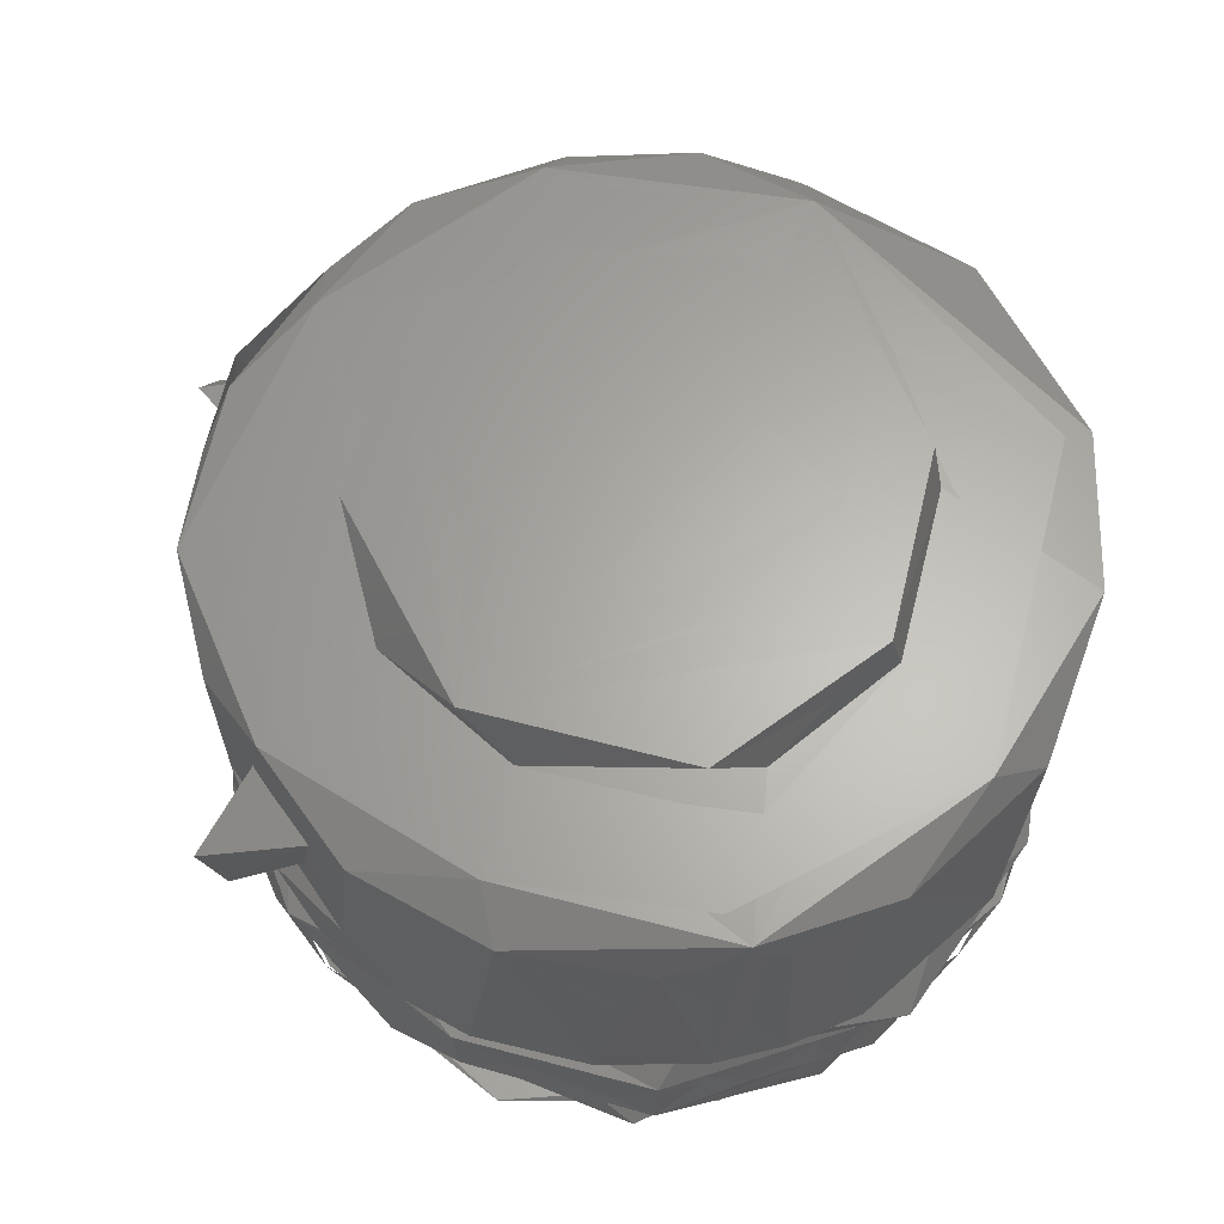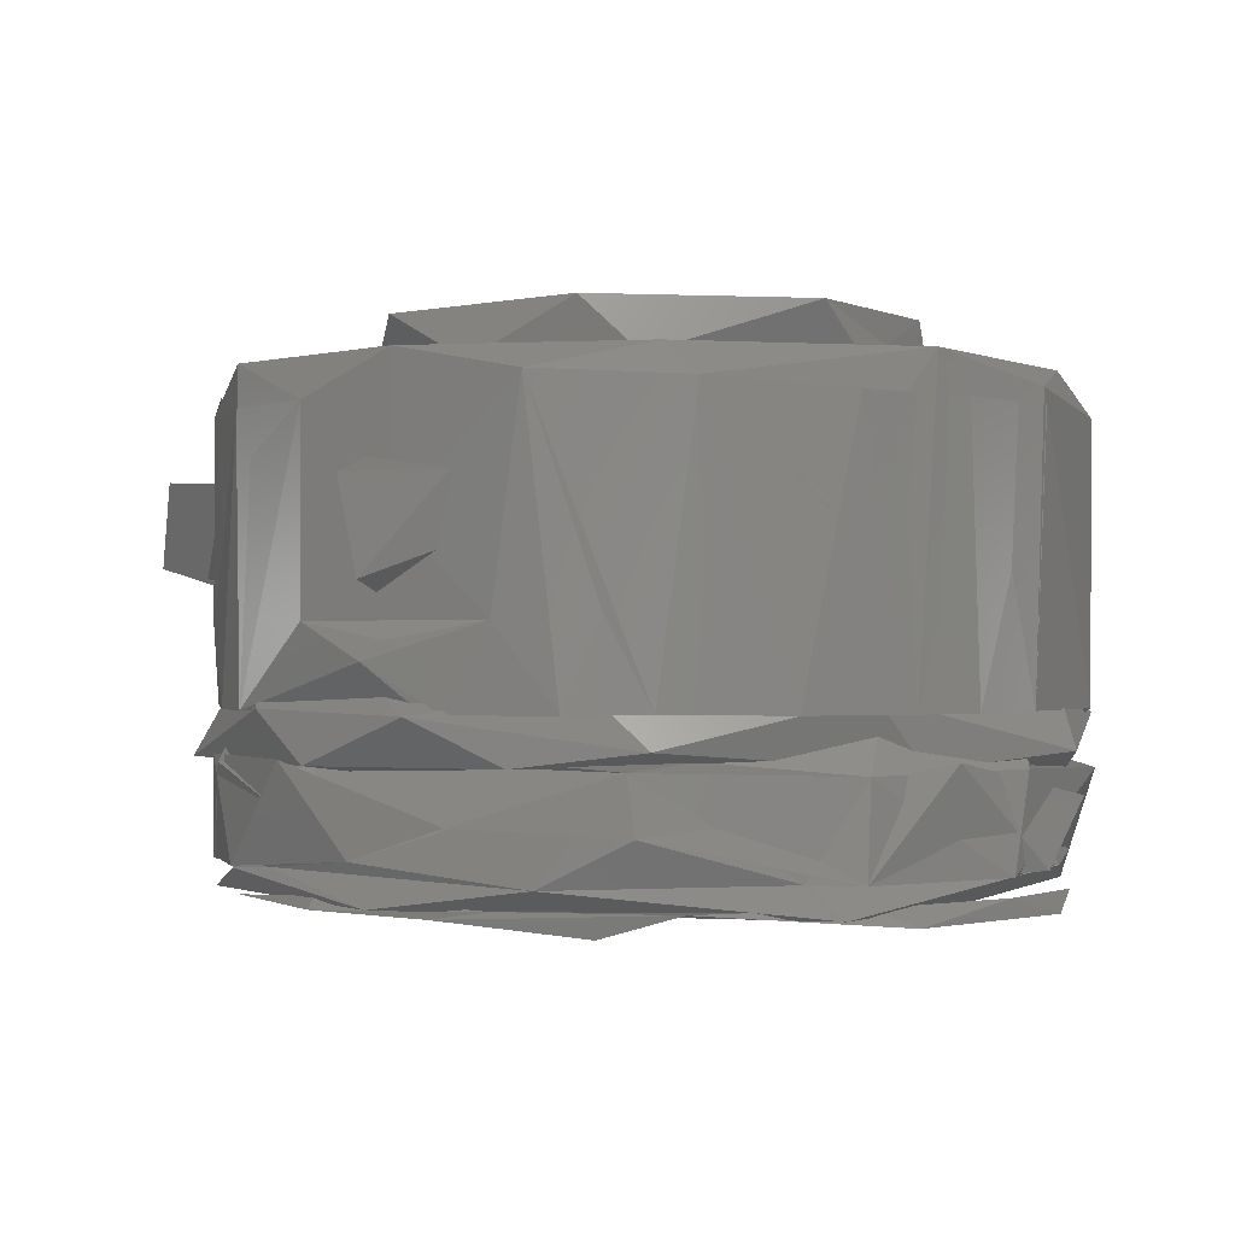
<metadata>
{"format":"stl","ext":"stl","renderer":"f3d","projection":"perspective","resolution":1024,"background":"white","views":[{"elev":63.8,"azim":25.8,"up":"+Z"},{"elev":-0.7,"azim":3.2,"up":"+Z"}]}
</metadata>
<code>
# stl→obj: 410 verts, 811 faces
v 5.74 -2.838 1419
v -20.45 3.531 1418
v -3.282 -0.1426 1416
v -14 3.302 1419
v 6.577 1.383 1419
v 23.73 7.66 1419
v -34.21 13.44 1418
v 29.14 9.088 1416
v -33.78 15.17 1419
v 39.48 22.3 1418
v -44.92 31.12 1418
v 45.4 30.18 1416
v 48.13 46.9 1417
v 8.434 95.54 1416
v -5.411 95.14 1419
v 23.27 90.53 1418
v -23.91 89.76 1418
v -2.276 96.24 1415
v -22.75 1.752 1438
v -12.23 0.5895 1433
v 2.208 -1.202 1435
v -4.243 0.751 1441
v -34.31 10.41 1433
v 24.55 5.582 1440
v 29.75 10.66 1432
v -29.52 10.89 1432
v -26.45 8.623 1441
v 46.35 23.13 1434
v -40.7 18.71 1439
v -40.55 23.98 1444
v 45.42 31.21 1440
v -46.52 36.05 1433
v -51.83 40.1 1433
v 46.39 36.74 1431
v -47.47 40.07 1440
v 50.67 47.33 1438
v -46.66 54.36 1434
v 46.5 58.32 1444
v -47.6 68.92 1434
v 42.68 70.61 1433
v -43.28 67.39 1438
v 40.06 77.12 1439
v 34.8 80.61 1444
v -32.55 83.46 1439
v -30.3 84.32 1432
v -30.57 90.39 1435
v 27.04 87.53 1432
v 19.75 94.24 1438
v -13.43 93.81 1439
v -1.653 96.71 1432
v 5.672 95.48 1439
v -5.379 100 1438
v -10.5 -0.9678 1473
v 2.691 -2.229 1438
v 7.072 -1.804 1472
v -13.72 -0.07985 1448
v -21.41 3.753 1439
v 19.85 1.968 1459
v -5.949 -0.04923 1447
v -27.66 5.889 1444
v -24.31 6.035 1458
v -34.78 12.08 1448
v -24.47 6.196 1476
v -24.3 6.251 1447
v -15.02 5.149 1451
v 6.674 0.9767 1448
v -4.392 12.13 1448
v 5.964 10.88 1448
v -5.754 1.102 1470
v -4.383 12.27 1470
v -24.85 10.95 1469
v 7.043 0.2856 1468
v 7.761 9.202 1468
v 3.064 3.156 1476
v 28.75 6.866 1438
v 25.6 7.715 1444
v 0.6109 15.88 1476
v -18.45 21.48 1476
v 30.96 8.732 1475
v -37.83 18.64 1447
v -38.14 18.84 1470
v -28.9 26.24 1470
v 26.13 8.564 1468
v -42.97 21.71 1438
v 30.28 24.14 1468
v -34.78 12.08 1471
v 37.45 18.59 1468
v 24.24 27.09 1476
v 41.69 19.47 1438
v 42.84 21.48 1473
v 38.36 18.5 1446
v -43.38 22.66 1476
v 8.22 12.47 1470
v 35.11 58.08 1470
v 25.8 20.31 1449
v 21.47 18.94 1470
v 19.8 21.78 1482
v -6.341 16.65 1482
v -0.3485 79.49 1482
v -22.6 70.9 1482
v 25.84 66.07 1482
v 13.79 76.56 1482
v -31.43 51.29 1482
v 30.88 42.89 1482
v -28.45 33.08 1482
v -31.91 45.2 1476
v 28.85 25.46 1448
v -28.93 26.21 1448
v 44.45 30.66 1447
v 45.73 36.17 1476
v 34.9 35.56 1470
v -43.49 29.53 1448
v 49.61 38.73 1438
v 31.97 44.1 1476
v -49.91 44.83 1438
v -45.97 37.19 1450
v -33.14 33.93 1470
v -33.14 33.93 1448
v 50.15 41.94 1471
v -44.14 29.84 1470
v 43.81 30.3 1468
v 47.59 44.59 1468
v 35.34 33.73 1448
v 35.23 33.76 1468
v -48.8 36.84 1471
v -49.26 38.81 1448
v 37.45 45.62 1448
v 37.91 42.97 1468
v -33.45 62.28 1470
v -49.48 56.85 1446
v -48.44 43.06 1475
v 48.56 55.81 1436
v -46.48 49.63 1464
v -44.98 60.02 1470
v -45.78 57.42 1449
v -44.75 56.63 1476
v 35.26 60.61 1448
v 36.34 62.4 1468
v 27.66 65.26 1476
v 48.21 61.34 1476
v 44.23 65.75 1468
v -24.95 69.4 1476
v 45.32 67.25 1446
v -47.74 63.84 1471
v -44.35 67.14 1447
v -45.82 68.62 1438
v -43.55 66.49 1470
v -34.07 62.58 1448
v 37.58 77.06 1447
v 28.6 71.09 1448
v 39.91 79.11 1475
v -42.36 75.06 1473
v 26.32 72.75 1470
v -29.94 71.4 1448
v -29.91 84.3 1476
v 42.24 74.89 1438
v -22.24 76.97 1470
v -4.894 84.71 1470
v 15.43 80.71 1470
v -37.7 77.57 1447
v -18.3 81.81 1448
v -30.38 71.95 1468
v 37.89 78.64 1468
v 29.94 71.4 1468
v -37.45 77.41 1468
v 18.25 81.9 1468
v -35.04 83.96 1438
v 17.48 80.67 1448
v 0.1002 93.58 1476
v 0.1027 80.07 1476
v 32.14 86.36 1438
v -5.351 84.05 1448
v -29.5 88.82 1472
v -7.636 86.87 1468
v -22.43 90.04 1468
v 17.86 91.89 1468
v 5.486 84.21 1448
v 5.289 85.63 1468
v 6.576 94.79 1468
v -6.491 94.98 1447
v -6.576 94.79 1468
v 6.677 95.18 1447
v 11.72 96.74 1437
v 19.95 94.25 1474
v -15.29 95.75 1473
v -24.05 91.66 1438
v -3.326 98.34 1471
v -7.779 97.85 1438
v -26.83 -1.508 1452
v -17.98 2.59 1463
v -28.46 -3.512 1462
v -25.45 13.88 1450
v -26.46 14.41 1466
v -13.36 7.191 1457
v -0.1218 -1.849 1433
v -9.399 -0.8947 1421
v 0.7677 -2.411 1426
v 17.35 1.946 1421
v 23.9 2.989 1432
v -29.04 6.843 1423
v 23.59 2.944 1421
v 6.638 3.345 1434
v -3.564 1.788 1428
v 25.35 7.641 1426
v 9.678 11.28 1427
v -19.76 7.526 1434
v -25.71 8.471 1426
v 10.02 4.342 1447
v -1.768 3.661 1448
v 3.86 9.412 1445
v -6.068 12.3 1447
v -3.583 7.678 1438
v -22.11 8.363 1447
v -19.77 10.91 1440
v 10.87 8.576 1438
v 25.72 12.09 1440
v -34.75 19.68 1433
v -21.42 15.93 1427
v 39.24 16.27 1421
v 27.18 21.25 1427
v -40.07 17.61 1429
v 15.29 13.9 1446
v -21.99 17.24 1445
v 41.03 19.31 1432
v -39.88 21.75 1421
v 39.32 25.67 1444
v -39.3 26.47 1446
v -32.99 22.14 1437
v 33.78 25.28 1443
v 27.9 23.27 1442
v 42.49 26.92 1425
v -42.6 28.44 1428
v -47.04 30.27 1432
v 37.86 42 1447
v -32.76 31.35 1448
v -48.94 37.41 1421
v 50.46 41.67 1432
v -36.69 39.19 1428
v 37.56 42.69 1429
v 43.78 43.14 1446
v 36.5 31.39 1440
v 46.76 47.81 1427
v 43.73 53.66 1441
v 45.24 56.46 1433
v -46.93 43.55 1424
v 49.22 57.02 1421
v -43.92 46.38 1435
v 34.66 60.4 1447
v -38.57 29.46 1439
v -49.91 50.58 1433
v -49.47 59.46 1421
v -43.83 57.83 1435
v 37.42 62.4 1438
v -45.75 55.71 1429
v -33.29 65.47 1426
v -45.56 61.27 1422
v 36.38 58.24 1427
v -40.14 66.68 1445
v -35.26 60.46 1438
v -39.07 65.74 1438
v 45.43 69.93 1428
v 46.26 62.78 1426
v -43.36 74.53 1427
v -31.93 67.95 1447
v 38.71 68.4 1448
v -34.47 76.86 1438
v -30.02 88.16 1432
v 32.92 87.06 1433
v 22.21 78.72 1426
v 20.34 79.28 1445
v 19.58 89.57 1429
v -20.58 80.54 1441
v 26.42 85.75 1433
v 22.01 86.04 1440
v 30.36 72.85 1438
v -38.43 75.38 1426
v -26.79 84.2 1428
v -12.74 83.91 1426
v -18.55 79.61 1447
v -25.53 82.06 1442
v -26.53 90.53 1421
v -14.45 88.29 1438
v 8.228 87.08 1437
v -22.33 86.83 1434
v -18.73 92.33 1422
v 24.83 88.66 1424
v 32.13 86.65 1421
v 7.525 84.32 1446
v -2.88 88.63 1441
v -6.753 88.98 1426
v 7.155 91.45 1446
v -7.511 92.07 1448
v 8.963 96.52 1432
v -5.904 92.79 1433
v 14.28 96.34 1421
v -12.5 96.55 1433
v 4.251 94.83 1423
v 0.05603 97.85 1421
v -11.1 96.98 1421
v 0.08788 98.08 1433
v 21.45 1.864 1418
v -5.042 0.3413 1426
v 23.56 18.16 1426
v -14.29 14.33 1426
v -27.28 6.845 1418
v -2.152 9.882 1418
v 19.9 16.49 1418
v -26.2 20.68 1418
v -43.96 23.13 1421
v -48.84 38.28 1418
v 18.93 17.05 1430
v 35.72 32.26 1417
v -22.59 20.28 1430
v 7.192 81.49 1430
v -16.45 78.21 1430
v -35.98 54.72 1430
v 45.25 30.14 1421
v 29.47 64.33 1423
v 32.08 41.49 1423
v -0.3292 14.73 1423
v 23.96 24.53 1423
v -43.98 30.71 1426
v -28.91 29.71 1423
v -32.58 31.64 1426
v 32.16 68.81 1426
v -36.52 40.15 1418
v 34.43 42.76 1430
v 47.98 55.48 1418
v -47.45 52.48 1426
v -34.99 55.55 1426
v 30.99 66.74 1430
v -31.38 58.61 1423
v 37.26 57.91 1418
v -32.58 67.11 1418
v -47.23 64.03 1421
v -36.75 83.12 1418
v 46.68 66.95 1421
v -12.01 79.64 1423
v 12.32 78.43 1423
v -15.41 82.42 1426
v 32.63 85.11 1426
v 31.16 84.65 1418
v 16.46 82.45 1418
v -20.97 96.39 1421
v 28.17 87.99 1421
v -12.29 83.5 1418
v -17 91.49 1421
v -11.24 94.57 1426
v 12.92 97.83 1419
v -50.2 55.88 1452
v -50.19 50.75 1467
v -49.92 38.61 1453
v -42.36 41.12 1464
v -56.07 46.45 1464
v -44.76 49.89 1450
v -58.3 53.11 1454
v -42.05 56.19 1464
v 16.88 0.8607 1438
v 23.08 3.119 1471
v 35.43 12.34 1438
v 34.41 11.6 1471
v 43.23 22.31 1471
v -6.689 -1.618 1438
v -18.73 1.565 1438
v -43.6 22.78 1471
v -46.4 29.23 1438
v -45.27 70.44 1427
v -31.28 88.38 1433
v -6.56 98.47 1426
v -37.46 81.64 1471
v -34.34 84.65 1438
v -24.01 92.16 1471
v 46.99 67.07 1427
v 28.58 91.34 1433
v 21.37 93.86 1421
v 48.88 60.37 1438
v 47.38 65.27 1471
v 36.63 82.5 1471
v 17.04 95.28 1471
v 13.04 96.64 1438
v 14.26 55.89 1476
v -1.113 64.01 1476
v 0.6082 32.18 1476
v -10.21 36.12 1476
v -13.34 57.93 1476
v 11.96 35.85 1482
v -10.96 35.34 1482
v 20.21 55.5 1482
v -3.581 66.69 1482
v 33.15 8.459 1433
v 43.38 22.24 1421
v 48.39 34.22 1429
v -22.54 7.569 1476
v 20.97 23.01 1476
v 26.96 10.59 1476
v -18.02 21.51 1476
v -40.55 27.5 1476
v -29.94 37.04 1476
v 37.43 77.1 1476
v -29.85 83 1476
v -24.77 68.84 1476
v 24.5 69.23 1476
v -24.97 4.093 1446
v -18.45 0.8788 1427
v -37.49 13.8 1433
v -44.39 24.25 1421
v -48.12 33.14 1433
v -49.33 39.03 1421
v -41.22 20.6 1474
v -50.2 47.35 1474
f 1 2 3
f 1 4 2
f 4 1 5
f 1 6 5
f 4 7 2
f 8 6 1
f 9 7 4
f 8 10 6
f 11 7 9
f 10 8 12
f 13 10 12
f 14 15 16
f 17 15 18
f 15 14 18
f 19 20 21
f 22 21 20
f 22 19 21
f 23 20 19
f 24 22 21
f 21 25 24
f 26 22 20
f 22 24 21
f 23 26 20
f 27 22 26
f 25 21 24
f 27 19 22
f 25 28 24
f 27 29 19
f 27 30 29
f 29 23 19
f 31 24 28
f 30 27 26
f 31 25 24
f 32 26 23
f 29 33 23
f 32 30 26
f 31 34 25
f 32 23 33
f 34 28 25
f 29 35 33
f 30 35 29
f 35 30 32
f 36 31 28
f 34 36 28
f 37 35 32
f 33 37 32
f 38 34 31
f 35 39 33
f 36 38 31
f 39 37 33
f 40 36 34
f 40 34 38
f 39 41 37
f 37 41 35
f 42 38 36
f 40 42 36
f 38 43 40
f 39 35 41
f 42 43 38
f 44 39 41
f 45 44 41
f 39 45 41
f 46 39 44
f 46 45 39
f 43 47 40
f 48 43 42
f 47 42 40
f 49 44 45
f 47 48 42
f 50 49 45
f 46 50 45
f 51 47 43
f 48 51 43
f 49 46 44
f 51 50 47
f 50 48 47
f 51 49 50
f 52 46 49
f 52 51 48
f 51 52 49
f 52 50 46
f 50 52 48
f 53 54 55
f 56 57 54
f 53 56 54
f 58 55 54
f 57 59 54
f 60 57 56
f 61 62 56
f 53 61 56
f 62 60 56
f 63 61 53
f 64 65 59
f 59 66 54
f 59 67 66
f 67 68 66
f 65 69 59
f 70 67 59
f 69 70 59
f 65 71 69
f 71 70 69
f 68 72 66
f 68 73 72
f 55 74 53
f 57 64 59
f 54 75 58
f 72 76 66
f 76 54 66
f 77 78 74
f 71 65 61
f 79 55 58
f 63 53 74
f 76 75 54
f 78 63 74
f 79 58 75
f 64 80 65
f 81 82 71
f 82 70 71
f 83 76 72
f 73 83 72
f 84 64 57
f 79 74 55
f 73 85 83
f 79 77 74
f 84 57 60
f 63 86 61
f 87 76 83
f 85 87 83
f 86 62 61
f 65 71 61
f 88 77 79
f 89 79 75
f 76 89 75
f 62 84 60
f 89 90 79
f 91 89 76
f 92 86 63
f 93 68 67
f 70 93 67
f 70 94 93
f 80 64 84
f 86 84 62
f 92 84 86
f 82 94 70
f 80 71 65
f 80 81 71
f 95 73 68
f 95 85 73
f 93 95 68
f 96 95 93
f 94 96 93
f 78 92 63
f 87 91 76
f 97 98 77
f 99 100 98
f 101 102 98
f 100 103 98
f 97 104 98
f 104 101 98
f 103 105 98
f 102 99 98
f 77 98 78
f 78 106 92
f 105 78 98
f 96 107 95
f 85 107 91
f 87 85 91
f 108 81 80
f 108 82 81
f 107 109 91
f 110 79 90
f 88 97 77
f 107 85 95
f 111 107 96
f 94 111 96
f 112 80 84
f 112 108 80
f 105 106 78
f 113 90 89
f 91 113 89
f 109 113 91
f 114 88 79
f 110 114 79
f 115 116 84
f 117 94 82
f 116 112 84
f 118 108 112
f 113 119 90
f 116 120 112
f 117 118 112
f 120 117 112
f 119 110 90
f 117 82 108
f 118 117 108
f 121 122 109
f 107 123 109
f 123 121 109
f 124 122 121
f 123 124 121
f 125 84 92
f 114 97 88
f 114 104 97
f 126 115 84
f 125 126 84
f 111 127 107
f 127 123 107
f 124 128 122
f 123 128 124
f 129 94 117
f 120 129 117
f 126 130 115
f 92 131 125
f 127 128 123
f 132 113 109
f 133 134 120
f 116 133 120
f 134 129 120
f 125 133 116
f 116 126 125
f 122 132 109
f 105 103 106
f 135 130 126
f 131 133 125
f 116 135 126
f 136 131 92
f 106 136 92
f 111 137 127
f 94 137 111
f 127 138 128
f 138 122 128
f 132 119 113
f 139 104 114
f 110 140 114
f 140 139 114
f 139 101 104
f 137 138 127
f 141 122 138
f 119 140 110
f 132 140 119
f 103 142 106
f 142 136 106
f 122 143 132
f 141 143 122
f 131 144 133
f 135 134 133
f 133 130 135
f 144 130 133
f 115 135 116
f 145 135 115
f 146 115 130
f 143 140 132
f 147 129 134
f 136 144 131
f 135 147 134
f 100 142 103
f 144 146 130
f 147 145 148
f 129 147 148
f 149 143 137
f 150 149 137
f 143 138 137
f 143 141 138
f 145 147 135
f 146 145 115
f 143 151 140
f 152 144 136
f 94 150 137
f 153 150 94
f 145 154 148
f 152 146 144
f 155 136 142
f 140 151 139
f 149 156 143
f 156 151 143
f 157 129 148
f 154 157 148
f 157 94 129
f 139 102 101
f 157 158 94
f 158 159 94
f 159 153 94
f 145 160 154
f 161 157 154
f 162 161 154
f 160 162 154
f 163 149 150
f 164 163 150
f 160 165 162
f 166 163 164
f 150 166 164
f 146 167 145
f 153 168 150
f 169 155 142
f 152 167 146
f 168 166 150
f 155 152 136
f 170 169 142
f 151 169 139
f 100 170 142
f 159 168 153
f 171 156 149
f 99 170 100
f 163 171 149
f 169 170 139
f 171 151 156
f 170 102 139
f 172 158 157
f 161 172 157
f 170 99 102
f 173 167 152
f 162 174 161
f 165 175 162
f 175 174 162
f 176 163 166
f 167 160 145
f 173 152 155
f 159 177 168
f 158 177 159
f 175 165 160
f 167 175 160
f 158 172 177
f 174 172 161
f 177 166 168
f 178 179 166
f 179 176 166
f 177 178 166
f 180 177 172
f 181 180 172
f 174 181 172
f 180 182 177
f 182 178 177
f 175 181 174
f 182 179 178
f 163 183 171
f 176 183 163
f 171 184 151
f 184 169 151
f 185 173 155
f 173 186 167
f 167 186 175
f 185 155 169
f 187 169 184
f 176 182 183
f 183 184 171
f 185 186 173
f 180 175 186
f 187 185 169
f 185 188 186
f 176 179 182
f 180 181 175
f 180 183 182
f 188 180 186
f 180 188 183
f 187 188 185
f 183 187 184
f 188 187 183
f 189 190 191
f 191 192 189
f 190 193 191
f 189 194 190
f 192 194 189
f 192 191 193
f 193 190 194
f 192 193 194
f 195 196 197
f 198 195 197
f 196 198 197
f 198 199 195
f 200 196 195
f 201 199 198
f 195 199 202
f 203 198 196
f 203 204 198
f 205 204 203
f 202 206 195
f 207 203 196
f 202 208 209
f 208 210 209
f 210 211 209
f 211 212 209
f 209 213 202
f 213 206 202
f 207 196 200
f 204 201 198
f 214 209 212
f 210 208 215
f 216 215 208
f 206 217 195
f 216 202 199
f 218 203 207
f 216 208 202
f 209 214 213
f 219 199 201
f 217 200 195
f 218 205 203
f 205 220 204
f 217 221 200
f 222 211 210
f 211 223 212
f 223 214 212
f 215 222 210
f 224 216 199
f 225 200 221
f 219 224 199
f 218 211 205
f 211 222 205
f 213 217 206
f 223 211 218
f 225 207 200
f 226 216 224
f 227 214 228
f 227 213 214
f 215 229 222
f 223 228 214
f 230 205 222
f 220 231 204
f 232 207 225
f 231 201 204
f 233 221 217
f 230 220 205
f 213 227 217
f 232 218 207
f 226 229 216
f 229 215 216
f 234 222 229
f 231 219 201
f 228 223 235
f 236 225 221
f 237 224 219
f 232 238 218
f 234 230 222
f 227 233 217
f 235 227 228
f 226 234 229
f 220 239 231
f 238 223 218
f 233 236 221
f 240 241 226
f 241 234 226
f 231 239 242
f 234 239 230
f 240 243 241
f 230 239 220
f 237 244 224
f 245 225 236
f 231 246 219
f 246 237 219
f 245 232 225
f 244 226 224
f 247 233 227
f 244 240 226
f 234 248 239
f 238 235 223
f 227 235 249
f 249 247 227
f 233 250 236
f 250 251 236
f 242 246 231
f 252 250 233
f 247 252 233
f 253 241 243
f 253 234 241
f 254 238 245
f 238 232 245
f 254 255 238
f 247 249 238
f 235 238 249
f 256 236 251
f 256 245 236
f 256 254 245
f 257 242 239
f 248 257 239
f 253 248 234
f 258 252 247
f 238 259 247
f 255 259 238
f 259 260 247
f 260 258 247
f 244 243 240
f 246 261 237
f 242 262 246
f 261 244 237
f 250 263 251
f 264 259 255
f 265 253 243
f 258 266 252
f 257 262 242
f 267 263 250
f 253 265 248
f 258 259 264
f 258 260 259
f 267 252 266
f 244 265 243
f 267 250 252
f 262 261 246
f 268 244 261
f 248 269 257
f 270 269 248
f 269 262 257
f 269 271 262
f 264 272 258
f 273 265 244
f 265 274 275
f 254 276 255
f 276 277 255
f 277 278 255
f 251 276 256
f 276 254 256
f 268 273 244
f 265 270 248
f 279 264 255
f 278 279 255
f 280 258 272
f 273 274 265
f 280 266 258
f 263 281 251
f 281 276 251
f 275 270 265
f 272 264 279
f 282 280 272
f 283 270 275
f 274 283 275
f 284 266 280
f 281 285 276
f 271 286 262
f 287 261 262
f 288 269 270
f 289 272 279
f 284 267 266
f 289 282 272
f 287 268 261
f 288 290 269
f 277 276 285
f 287 262 286
f 278 288 279
f 283 288 270
f 288 291 279
f 291 292 279
f 292 289 279
f 288 278 290
f 292 280 282
f 292 284 280
f 267 281 263
f 283 291 288
f 290 271 269
f 268 293 273
f 292 294 284
f 273 291 274
f 295 287 286
f 289 292 282
f 291 283 274
f 293 291 273
f 295 268 287
f 296 267 284
f 294 292 291
f 290 277 285
f 271 297 286
f 297 298 286
f 298 295 286
f 290 278 277
f 281 299 285
f 267 296 281
f 296 299 281
f 294 296 284
f 294 291 293
f 298 297 285
f 297 290 285
f 290 297 271
f 299 298 285
f 295 293 268
f 293 296 294
f 300 296 293
f 295 300 293
f 296 300 299
f 300 298 299
f 298 300 295
f 301 198 196
f 198 302 196
f 198 204 302
f 303 304 302
f 204 303 302
f 196 305 301
f 305 306 301
f 207 196 302
f 304 207 302
f 306 307 301
f 308 306 305
f 225 309 305
f 196 225 305
f 207 225 196
f 231 303 204
f 309 310 305
f 303 311 304
f 307 312 301
f 311 313 304
f 314 315 311
f 316 313 311
f 315 316 311
f 301 317 198
f 318 319 320
f 319 321 320
f 322 225 207
f 304 322 207
f 317 204 198
f 317 231 204
f 323 318 320
f 312 317 301
f 313 324 304
f 310 308 305
f 325 303 231
f 326 308 310
f 246 231 317
f 313 316 324
f 322 245 225
f 245 309 225
f 303 327 311
f 327 314 311
f 312 328 317
f 322 329 245
f 304 329 322
f 262 325 231
f 330 329 304
f 325 327 303
f 331 314 327
f 332 318 323
f 328 246 317
f 246 262 231
f 333 328 312
f 324 330 304
f 316 330 324
f 334 326 310
f 335 336 310
f 309 335 310
f 337 246 328
f 329 256 245
f 256 309 245
f 325 331 327
f 338 339 332
f 339 318 332
f 256 335 309
f 336 334 310
f 316 340 330
f 340 276 330
f 276 329 330
f 337 262 246
f 341 325 262
f 276 256 329
f 342 328 333
f 343 342 333
f 316 315 340
f 342 337 328
f 335 344 336
f 256 276 335
f 325 314 331
f 342 345 337
f 336 346 334
f 276 347 335
f 347 344 335
f 345 262 337
f 345 286 262
f 348 285 276
f 286 341 262
f 340 314 325
f 342 349 345
f 315 314 340
f 349 342 343
f 340 348 276
f 336 349 346
f 349 343 346
f 276 285 347
f 341 348 325
f 348 340 325
f 285 297 347
f 297 286 345
f 297 341 286
f 297 348 341
f 347 297 345
f 349 347 345
f 349 344 347
f 348 297 285
f 344 349 336
f 350 351 352
f 351 350 352
f 353 354 355
f 354 356 355
f 357 354 353
f 356 354 357
f 355 357 353
f 356 357 355
f 358 55 54
f 358 359 55
f 75 359 358
f 360 359 75
f 360 361 359
f 360 362 361
f 89 362 360
f 113 362 89
f 113 119 362
f 2 7 1
f 55 363 54
f 53 363 55
f 53 56 363
f 56 364 363
f 60 364 56
f 62 84 60
f 365 84 62
f 86 365 62
f 365 366 84
f 126 115 366
f 365 126 366
f 125 126 365
f 130 115 126
f 21 25 20
f 33 37 32
f 39 37 33
f 196 198 197
f 251 236 225
f 256 236 251
f 262 287 246
f 250 367 251
f 368 281 367
f 368 369 281
f 106 103 142
f 99 170 142
f 130 146 115
f 144 146 130
f 144 370 146
f 370 371 146
f 370 372 371
f 372 186 371
f 372 188 186
f 372 187 188
f 17 15 18
f 15 14 18
f 373 237 246
f 287 374 373
f 375 374 287
f 298 374 375
f 298 300 374
f 376 119 113
f 376 377 119
f 156 377 376
f 156 378 377
f 171 378 156
f 171 379 378
f 380 379 171
f 188 187 380
f 187 379 380
f 139 104 114
f 170 99 101
f 381 382 383
f 382 384 383
f 382 385 384
f 114 104 88
f 386 387 98
f 97 386 98
f 387 105 98
f 104 386 97
f 388 386 104
f 387 103 105
f 101 388 104
f 389 100 387
f 100 103 387
f 101 102 388
f 99 100 389
f 102 389 388
f 102 99 389
f 98 78 77
f 98 105 78
f 105 103 106
f 201 390 197
f 391 390 201
f 391 392 390
f 246 237 392
f 77 393 74
f 394 77 74
f 395 394 74
f 77 396 393
f 396 397 393
f 396 398 397
f 110 394 395
f 114 394 110
f 398 136 397
f 106 136 398
f 399 114 110
f 106 400 136
f 401 400 106
f 399 402 114
f 170 169 401
f 169 400 401
f 399 170 402
f 399 169 170
f 62 403 56
f 195 404 197
f 405 200 404
f 405 406 200
f 405 407 406
f 407 408 406
f 407 250 408
f 250 251 408
f 61 62 56
f 53 61 56
f 63 61 53
f 63 86 61
f 86 62 61
f 63 409 86
f 131 409 63
f 409 131 125
f 126 410 125
f 126 130 410
f 130 144 410

</code>
